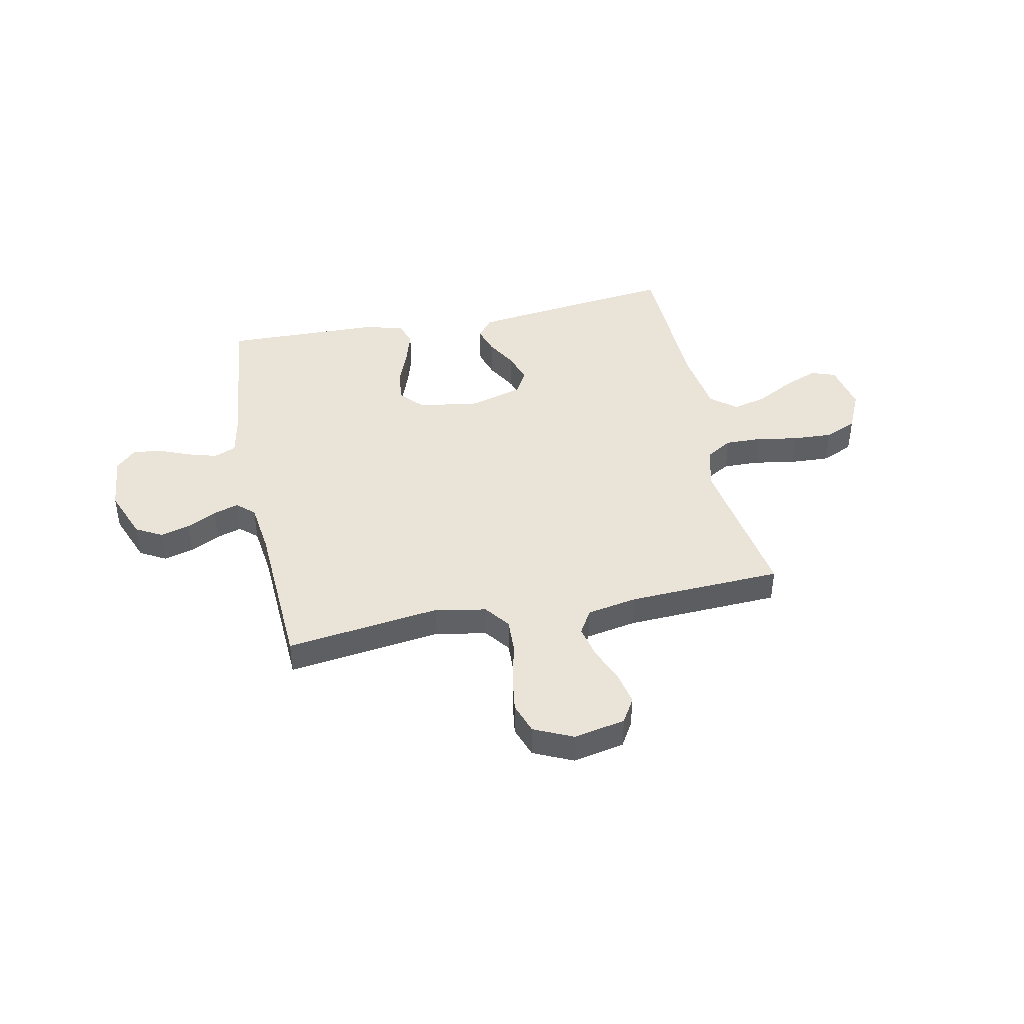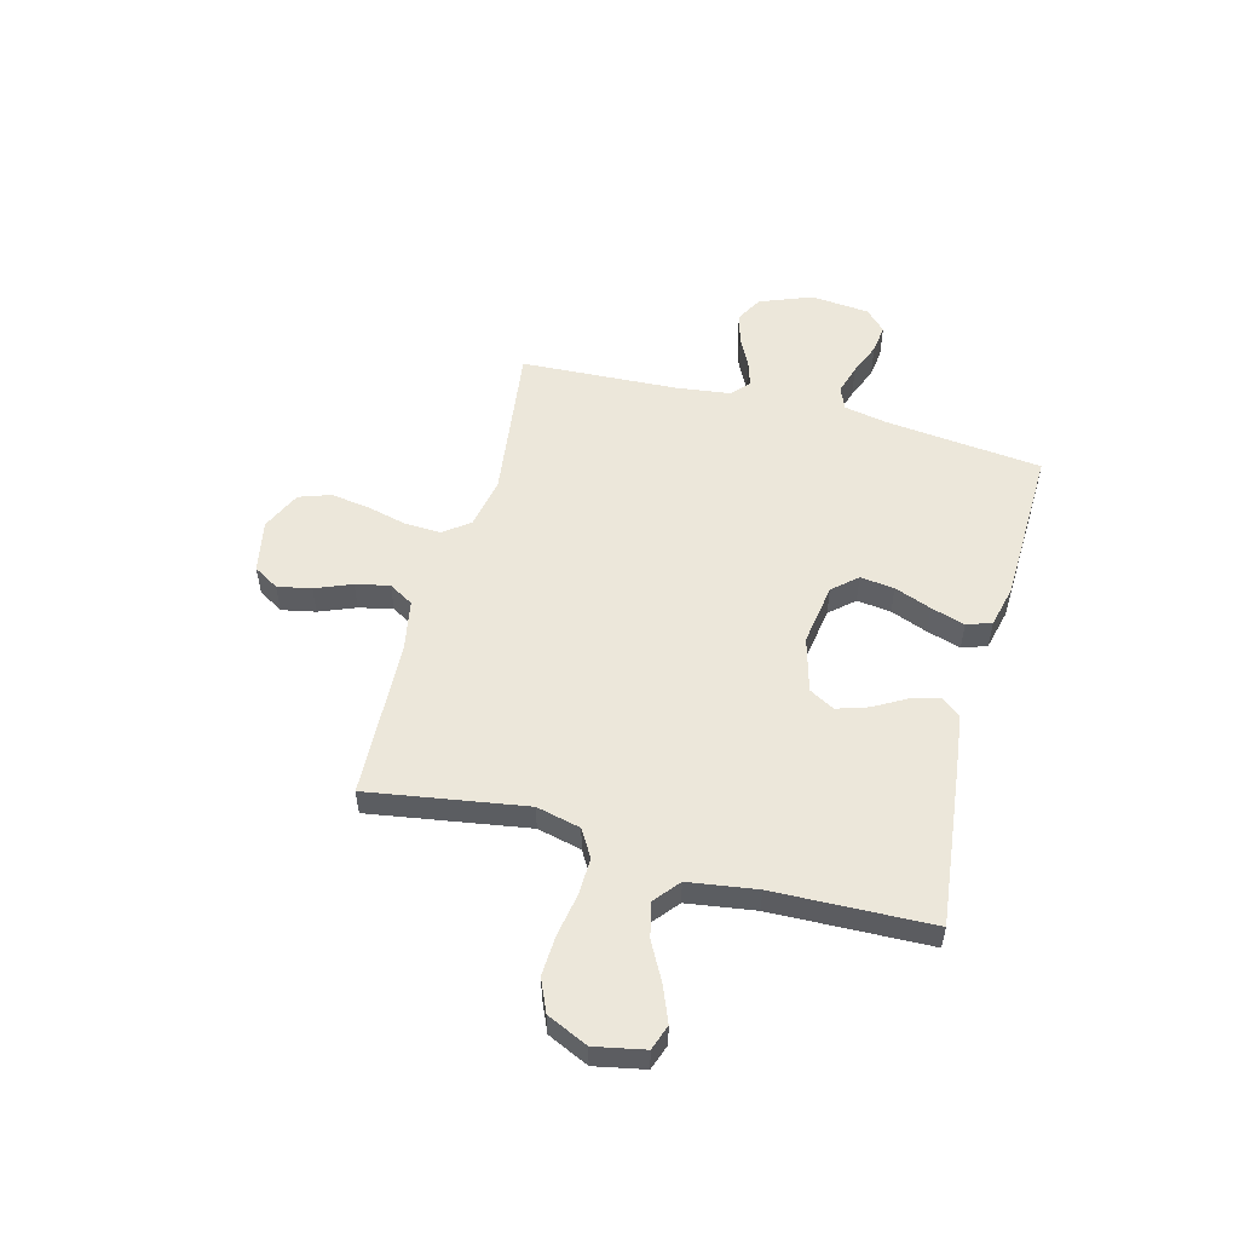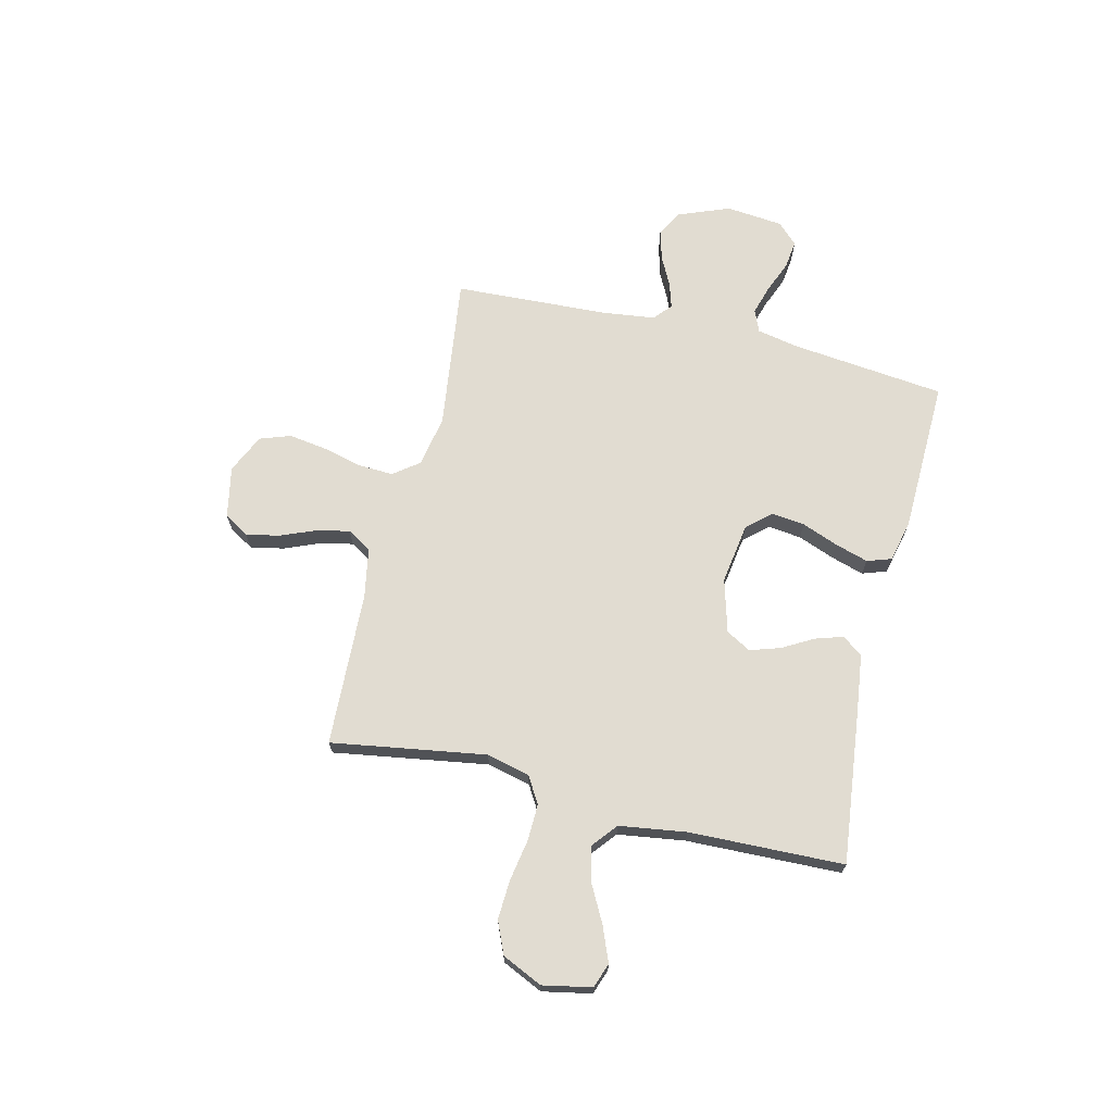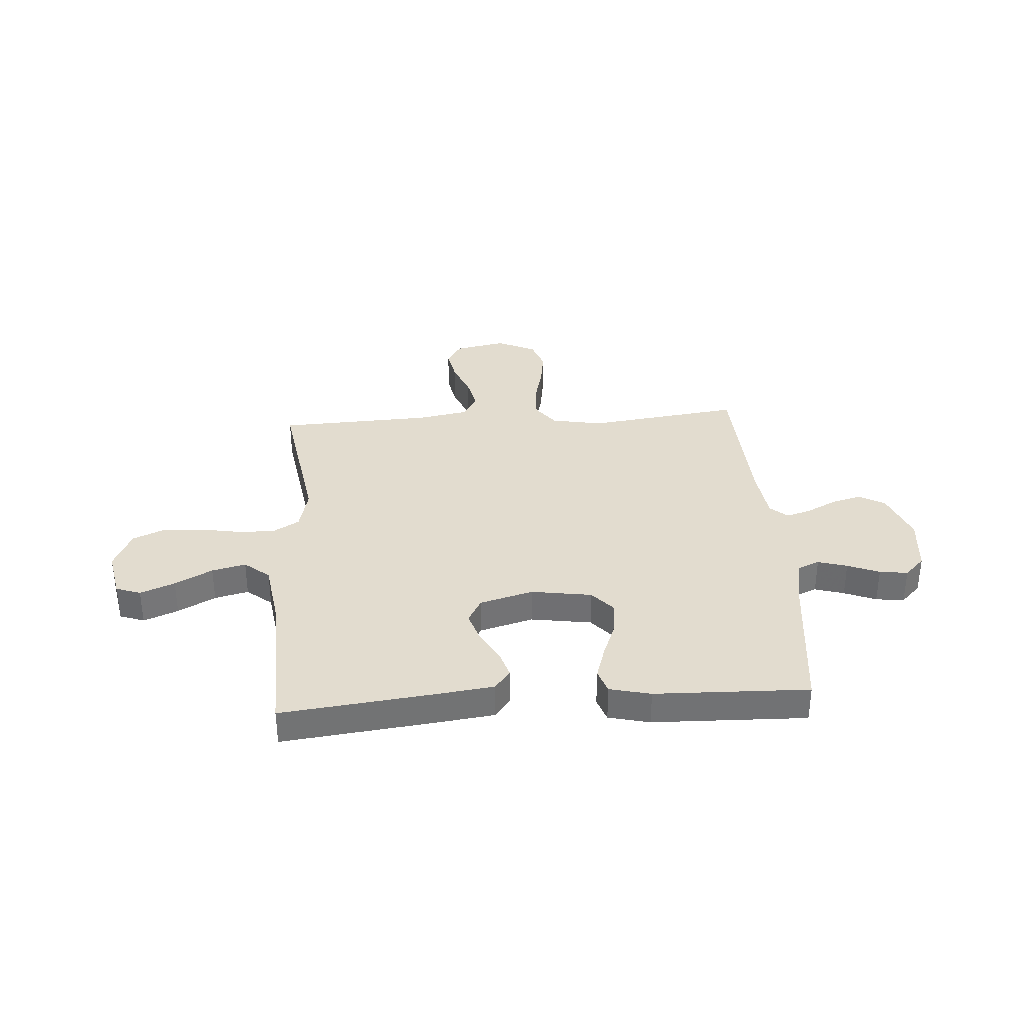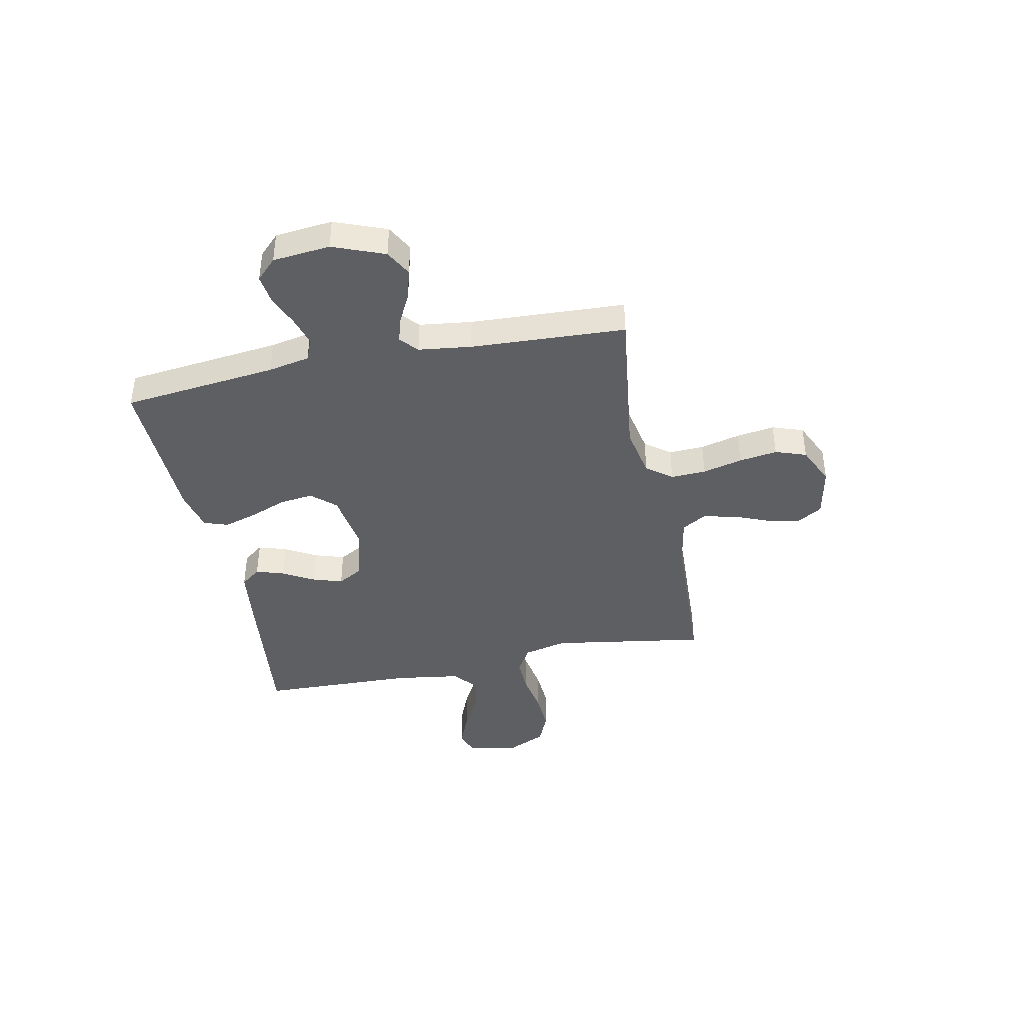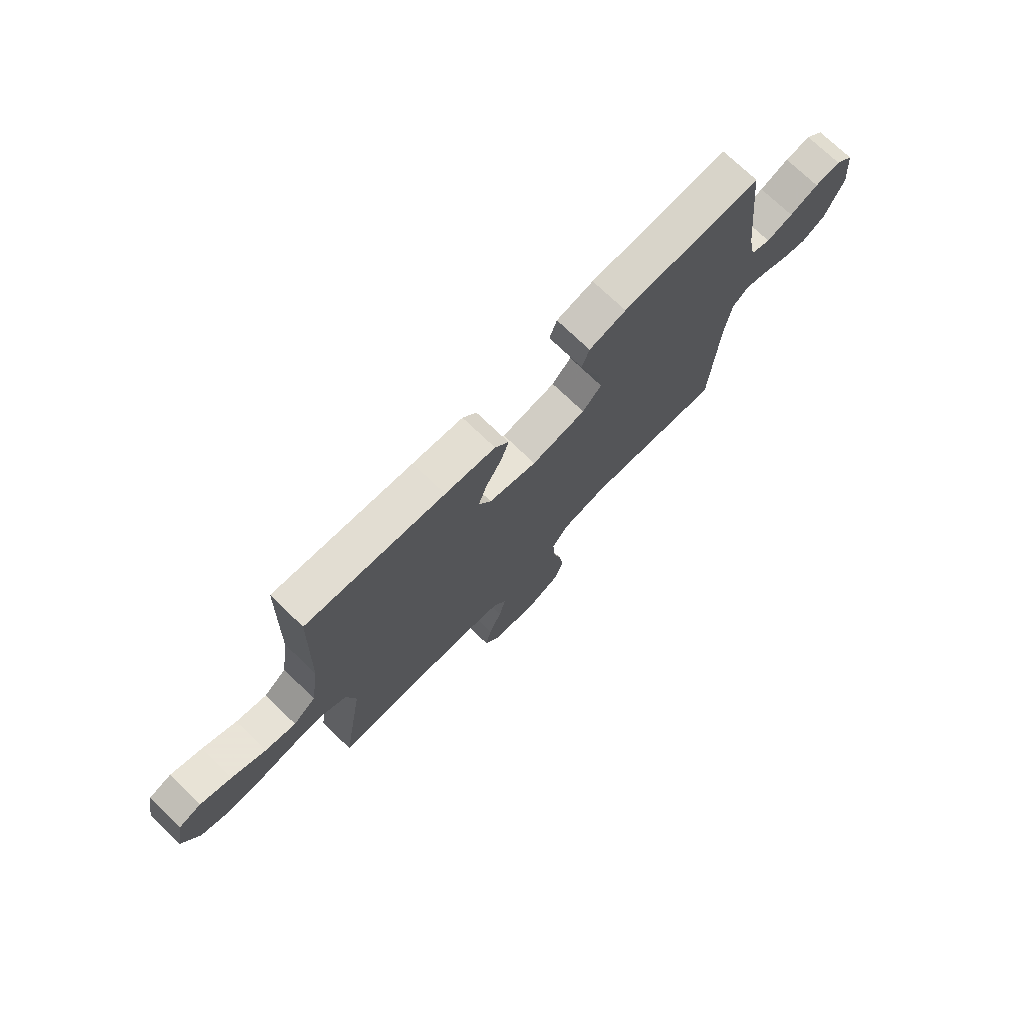
<metadata>
{"format":"obj","ext":"obj","renderer":"f3d","projection":"perspective","resolution":1024,"background":"white","views":[{"elev":43.0,"azim":168.3,"up":"+Y"},{"elev":53.6,"azim":-75.1,"up":"+Y"},{"elev":69.0,"azim":-76.4,"up":"+Y"},{"elev":34.7,"azim":-3.9,"up":"+Y"},{"elev":-41.1,"azim":101.6,"up":"+Y"},{"elev":73.8,"azim":-46.1,"up":"+Z"}]}
</metadata>
<code>
v -0.5 0.07 0.5
v -0.2 0.07 0.465
v -0.091 0.07 0.451
v -0.061 0.07 0.412
v -0.078 0.07 0.358
v -0.112 0.07 0.298
v -0.131 0.07 0.239
v -0.104 0.07 0.191
v 0 0.07 0.162
v 0.118 0.07 0.18
v 0.159 0.07 0.226
v 0.151 0.07 0.291
v 0.124 0.07 0.361
v 0.104 0.07 0.426
v 0.12 0.07 0.473
v 0.2 0.07 0.492
v 0.5 0.07 0.5
v 0.533 0.07 0.2
v 0.549 0.07 0.119
v 0.592 0.07 0.101
v 0.649 0.07 0.118
v 0.711 0.07 0.143
v 0.766 0.07 0.15
v 0.805 0.07 0.111
v 0.816 0.07 0
v 0.777 0.07 -0.1
v 0.726 0.07 -0.128
v 0.668 0.07 -0.112
v 0.611 0.07 -0.083
v 0.562 0.07 -0.068
v 0.528 0.07 -0.098
v 0.515 0.07 -0.2
v 0.5 0.07 -0.5
v 0.2 0.07 -0.461
v 0.101 0.07 -0.48
v 0.064 0.07 -0.529
v 0.067 0.07 -0.597
v 0.086 0.07 -0.674
v 0.097 0.07 -0.748
v 0.076 0.07 -0.808
v 0 0.07 -0.843
v -0.1 0.07 -0.823
v -0.129 0.07 -0.775
v -0.116 0.07 -0.711
v -0.088 0.07 -0.642
v -0.074 0.07 -0.578
v -0.102 0.07 -0.531
v -0.2 0.07 -0.513
v -0.5 0.07 -0.5
v -0.452 0.07 -0.2
v -0.472 0.07 -0.116
v -0.524 0.07 -0.085
v -0.595 0.07 -0.087
v -0.675 0.07 -0.101
v -0.752 0.07 -0.105
v -0.814 0.07 -0.078
v -0.85 0.07 0
v -0.831 0.07 0.095
v -0.783 0.07 0.112
v -0.716 0.07 0.085
v -0.643 0.07 0.046
v -0.577 0.07 0.03
v -0.528 0.07 0.07
v -0.509 0.07 0.2
v -0.5 0 0.5
v -0.2 0 0.465
v -0.091 0 0.451
v -0.061 0 0.412
v -0.078 0 0.358
v -0.112 0 0.298
v -0.131 0 0.239
v -0.104 0 0.191
v 0 0 0.162
v 0.118 0 0.18
v 0.159 0 0.226
v 0.151 0 0.291
v 0.124 0 0.361
v 0.104 0 0.426
v 0.12 0 0.473
v 0.2 0 0.492
v 0.5 0 0.5
v 0.533 0 0.2
v 0.549 0 0.119
v 0.592 0 0.101
v 0.649 0 0.118
v 0.711 0 0.143
v 0.766 0 0.15
v 0.805 0 0.111
v 0.816 0 0
v 0.777 0 -0.1
v 0.726 0 -0.128
v 0.668 0 -0.112
v 0.611 0 -0.083
v 0.562 0 -0.068
v 0.528 0 -0.098
v 0.515 0 -0.2
v 0.5 0 -0.5
v 0.2 0 -0.461
v 0.101 0 -0.48
v 0.064 0 -0.529
v 0.067 0 -0.597
v 0.086 0 -0.674
v 0.097 0 -0.748
v 0.076 0 -0.808
v 0 0 -0.843
v -0.1 0 -0.823
v -0.129 0 -0.775
v -0.116 0 -0.711
v -0.088 0 -0.642
v -0.074 0 -0.578
v -0.102 0 -0.531
v -0.2 0 -0.513
v -0.5 0 -0.5
v -0.452 0 -0.2
v -0.472 0 -0.116
v -0.524 0 -0.085
v -0.595 0 -0.087
v -0.675 0 -0.101
v -0.752 0 -0.105
v -0.814 0 -0.078
v -0.85 0 0
v -0.831 0 0.095
v -0.783 0 0.112
v -0.716 0 0.085
v -0.643 0 0.046
v -0.577 0 0.03
v -0.528 0 0.07
v -0.509 0 0.2
f 59 60 61
f 58 59 61
f 57 58 61
f 56 57 61
f 55 56 61
f 54 55 61
f 53 54 61
f 52 53 61 62
f 51 52 62 63
f 48 49 50
f 47 48 50 51
f 43 44 45
f 42 43 45
f 41 42 45
f 40 41 45
f 39 40 45
f 38 39 45
f 37 38 45
f 36 37 45 46
f 35 36 46 47
f 32 33 34
f 31 32 34 35
f 27 28 29
f 26 27 29
f 25 26 29
f 24 25 29
f 23 24 29
f 22 23 29
f 21 22 29
f 20 21 29 30
f 19 20 30 31
f 16 17 18
f 15 16 18
f 14 15 18
f 13 14 18
f 12 13 18
f 18 19 31
f 12 18 31
f 11 12 31
f 4 5 6
f 3 4 6
f 2 3 6
f 1 2 6
f 64 1 6
f 64 6 7
f 63 64 7 8
f 51 63 8 9
f 47 51 9 10
f 31 35 47
f 11 31 47
f 10 11 47
f 125 124 123
f 125 123 122
f 125 122 121
f 125 121 120
f 125 120 119
f 125 119 118
f 125 118 117
f 126 125 117 116
f 127 126 116 115
f 114 113 112
f 115 114 112 111
f 109 108 107
f 109 107 106
f 109 106 105
f 109 105 104
f 109 104 103
f 109 103 102
f 109 102 101
f 110 109 101 100
f 111 110 100 99
f 98 97 96
f 99 98 96 95
f 93 92 91
f 93 91 90
f 93 90 89
f 93 89 88
f 93 88 87
f 93 87 86
f 93 86 85
f 94 93 85 84
f 95 94 84 83
f 82 81 80
f 82 80 79
f 82 79 78
f 82 78 77
f 82 77 76
f 95 83 82
f 95 82 76
f 95 76 75
f 70 69 68
f 70 68 67
f 70 67 66
f 70 66 65
f 70 65 128
f 71 70 128
f 72 71 128 127
f 73 72 127 115
f 74 73 115 111
f 111 99 95
f 111 95 75
f 111 75 74
f 1 65 66 2
f 2 66 67 3
f 3 67 68 4
f 4 68 69 5
f 5 69 70 6
f 6 70 71 7
f 7 71 72 8
f 8 72 73 9
f 9 73 74 10
f 10 74 75 11
f 11 75 76 12
f 12 76 77 13
f 13 77 78 14
f 14 78 79 15
f 15 79 80 16
f 16 80 81 17
f 17 81 82 18
f 18 82 83 19
f 19 83 84 20
f 20 84 85 21
f 21 85 86 22
f 22 86 87 23
f 23 87 88 24
f 24 88 89 25
f 25 89 90 26
f 26 90 91 27
f 27 91 92 28
f 28 92 93 29
f 29 93 94 30
f 30 94 95 31
f 31 95 96 32
f 32 96 97 33
f 33 97 98 34
f 34 98 99 35
f 35 99 100 36
f 36 100 101 37
f 37 101 102 38
f 38 102 103 39
f 39 103 104 40
f 40 104 105 41
f 41 105 106 42
f 42 106 107 43
f 43 107 108 44
f 44 108 109 45
f 45 109 110 46
f 46 110 111 47
f 47 111 112 48
f 48 112 113 49
f 49 113 114 50
f 50 114 115 51
f 51 115 116 52
f 52 116 117 53
f 53 117 118 54
f 54 118 119 55
f 55 119 120 56
f 56 120 121 57
f 57 121 122 58
f 58 122 123 59
f 59 123 124 60
f 60 124 125 61
f 61 125 126 62
f 62 126 127 63
f 63 127 128 64
f 64 128 65 1

</code>
